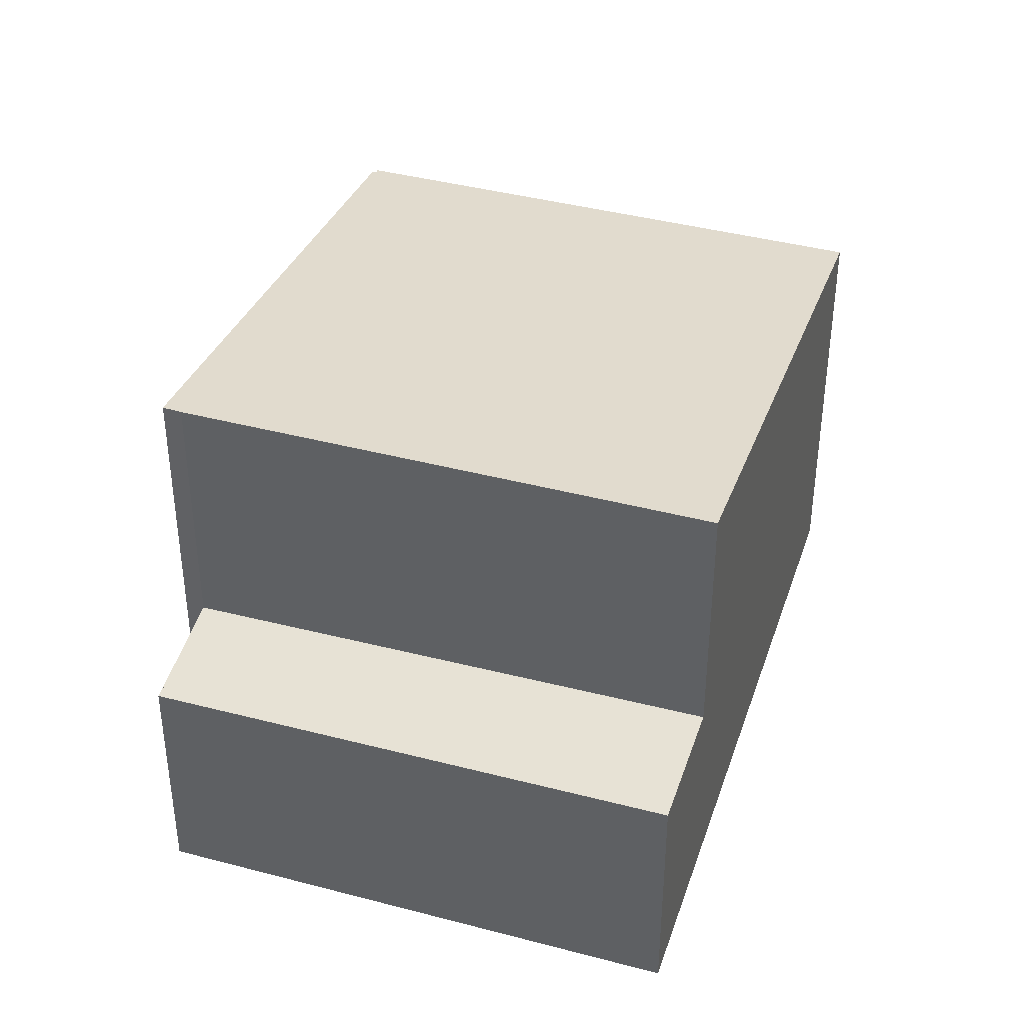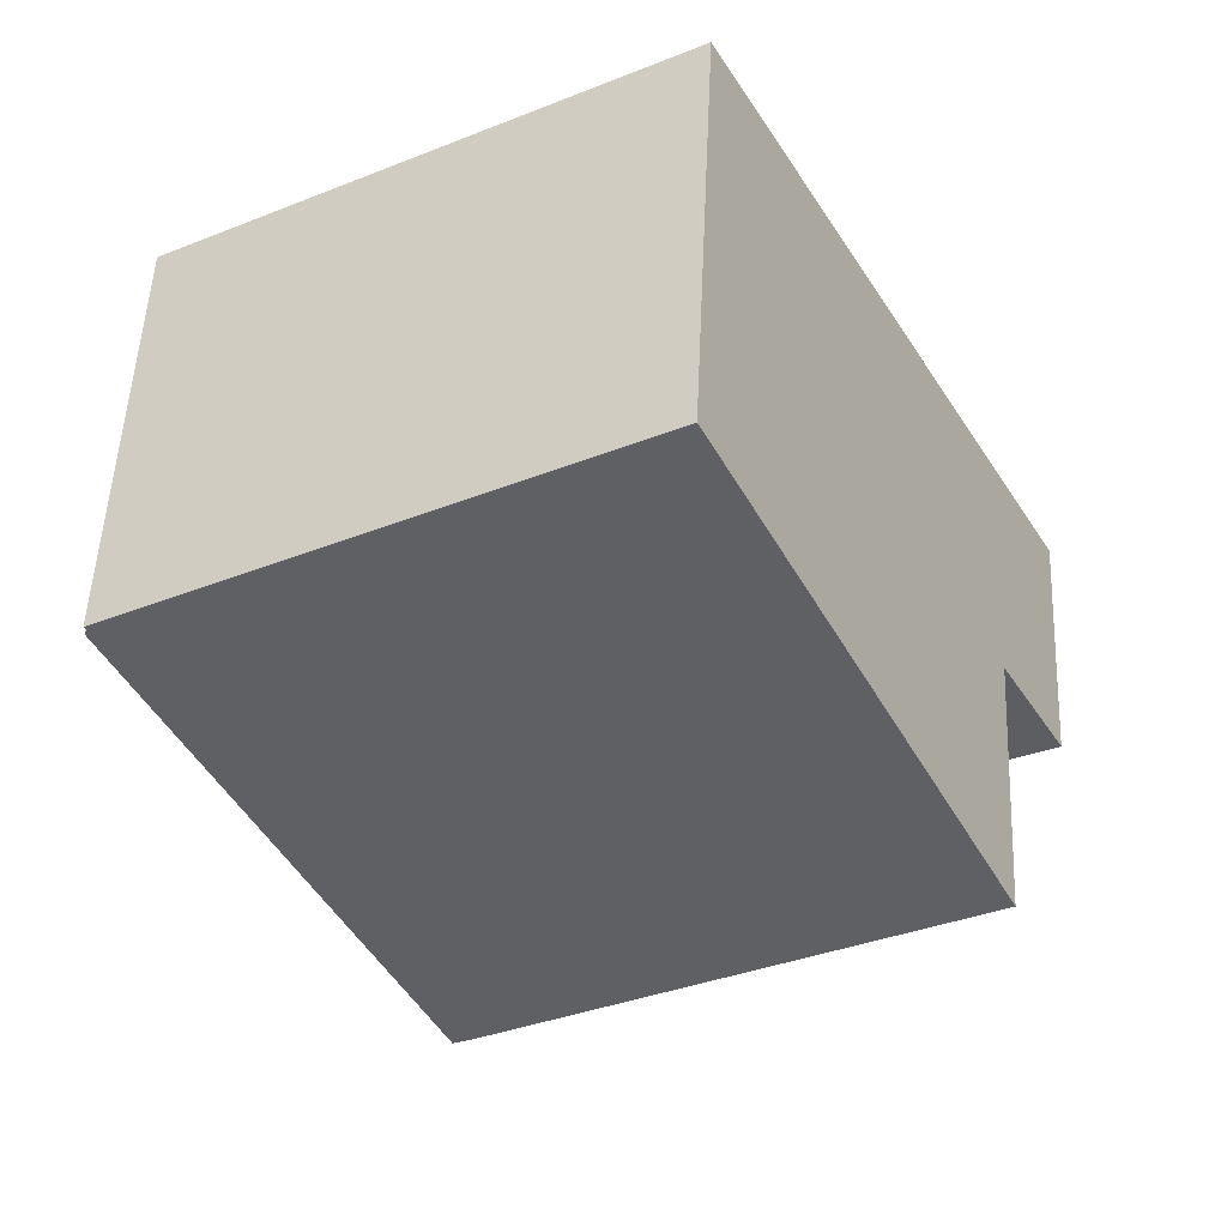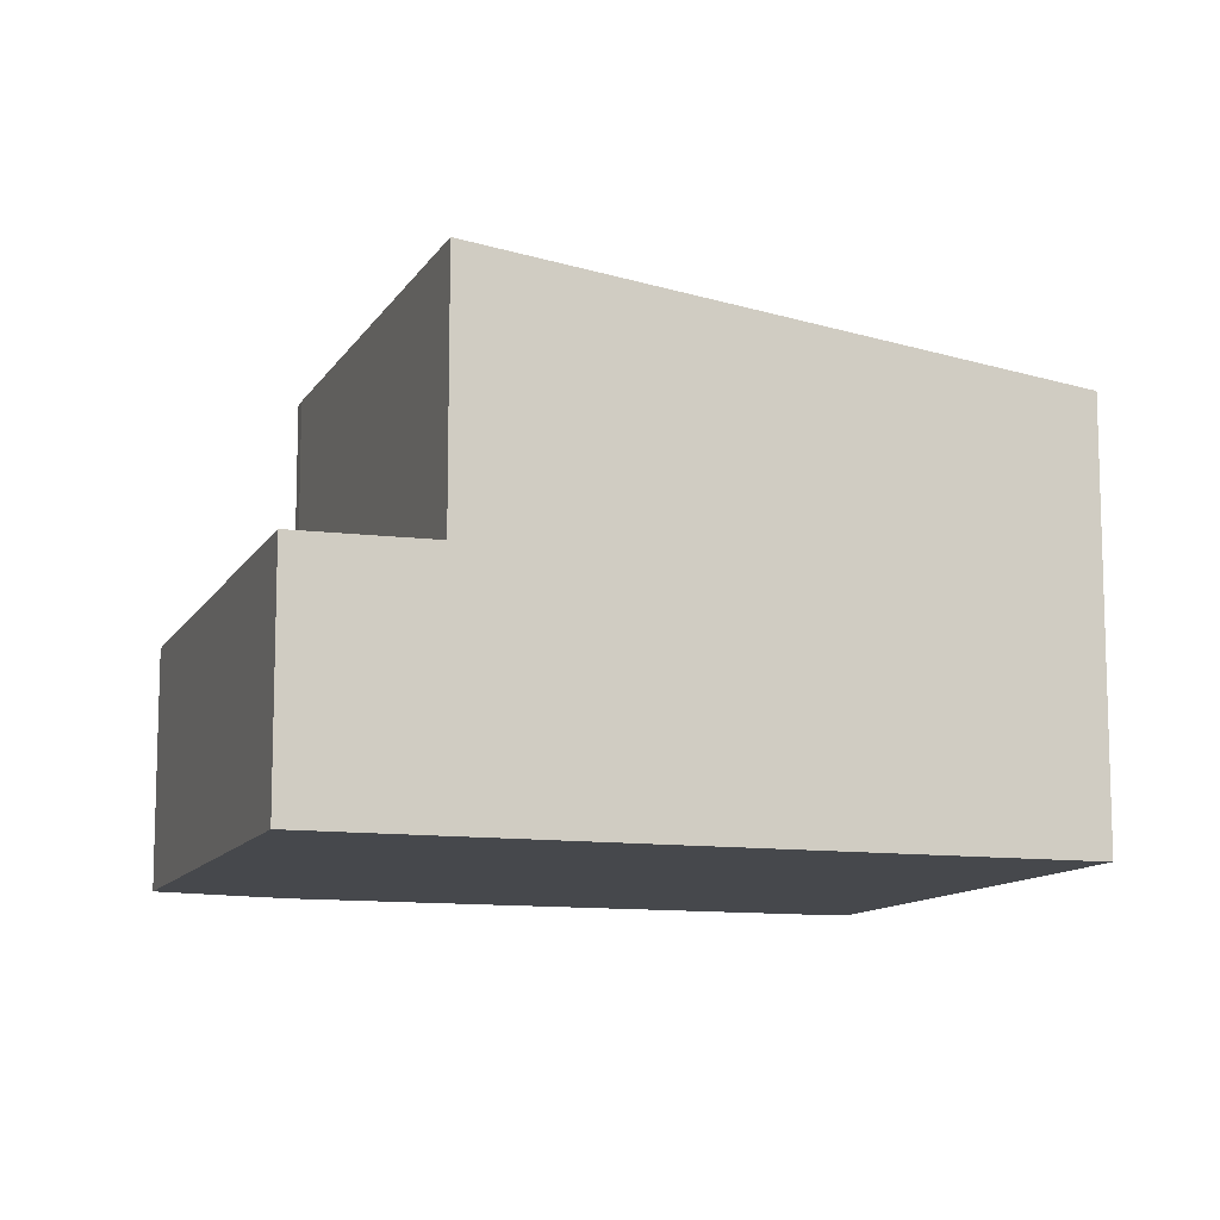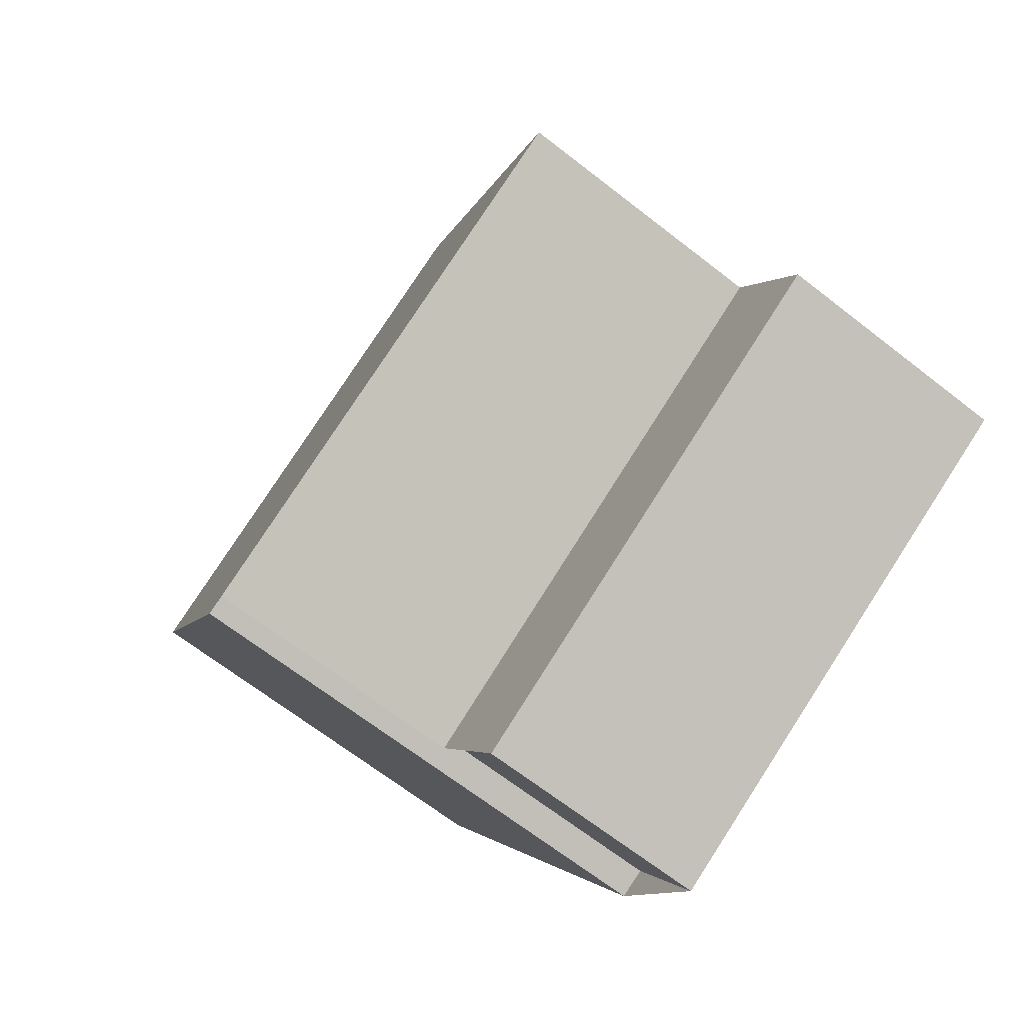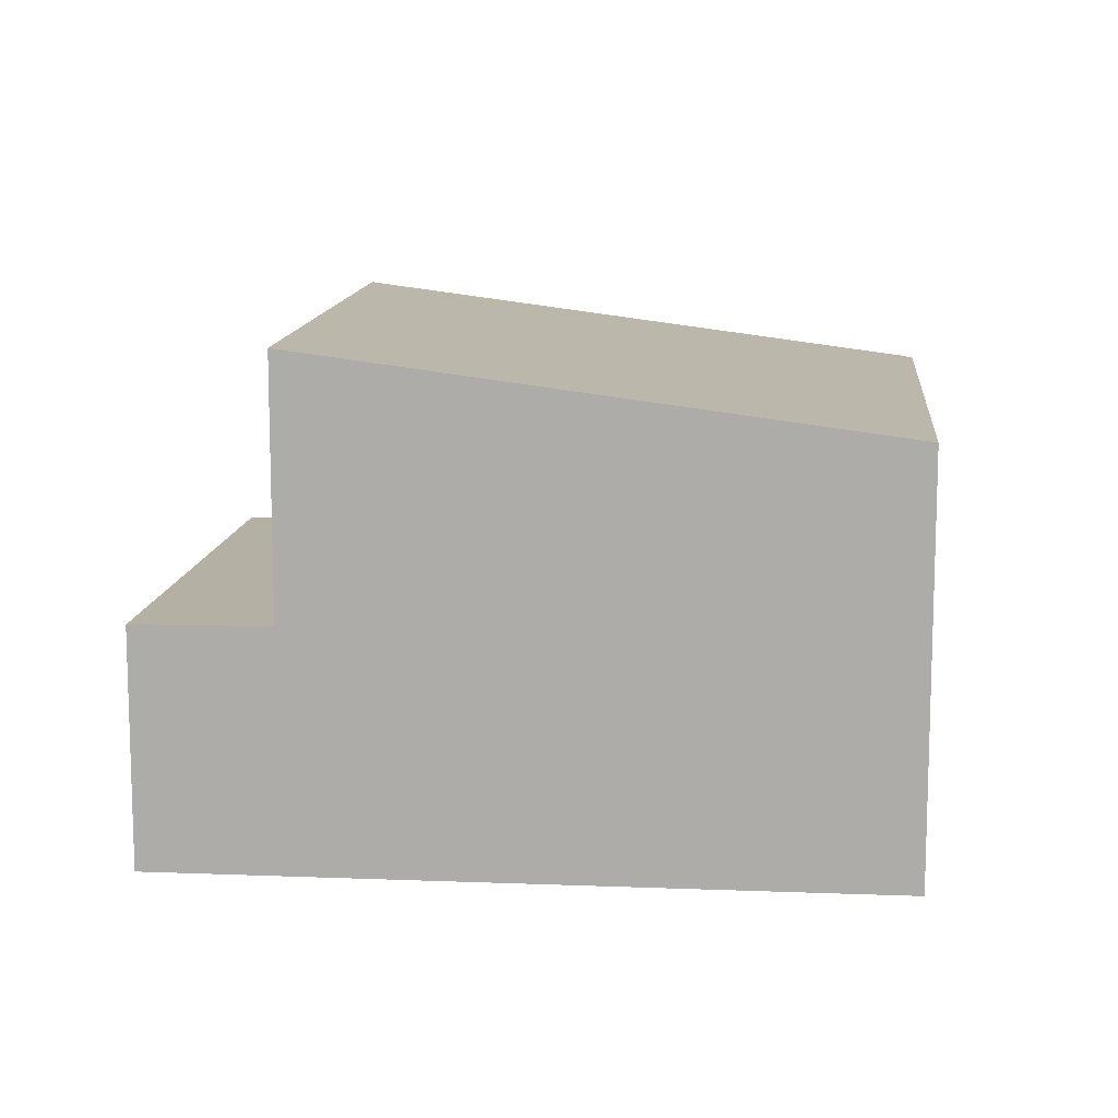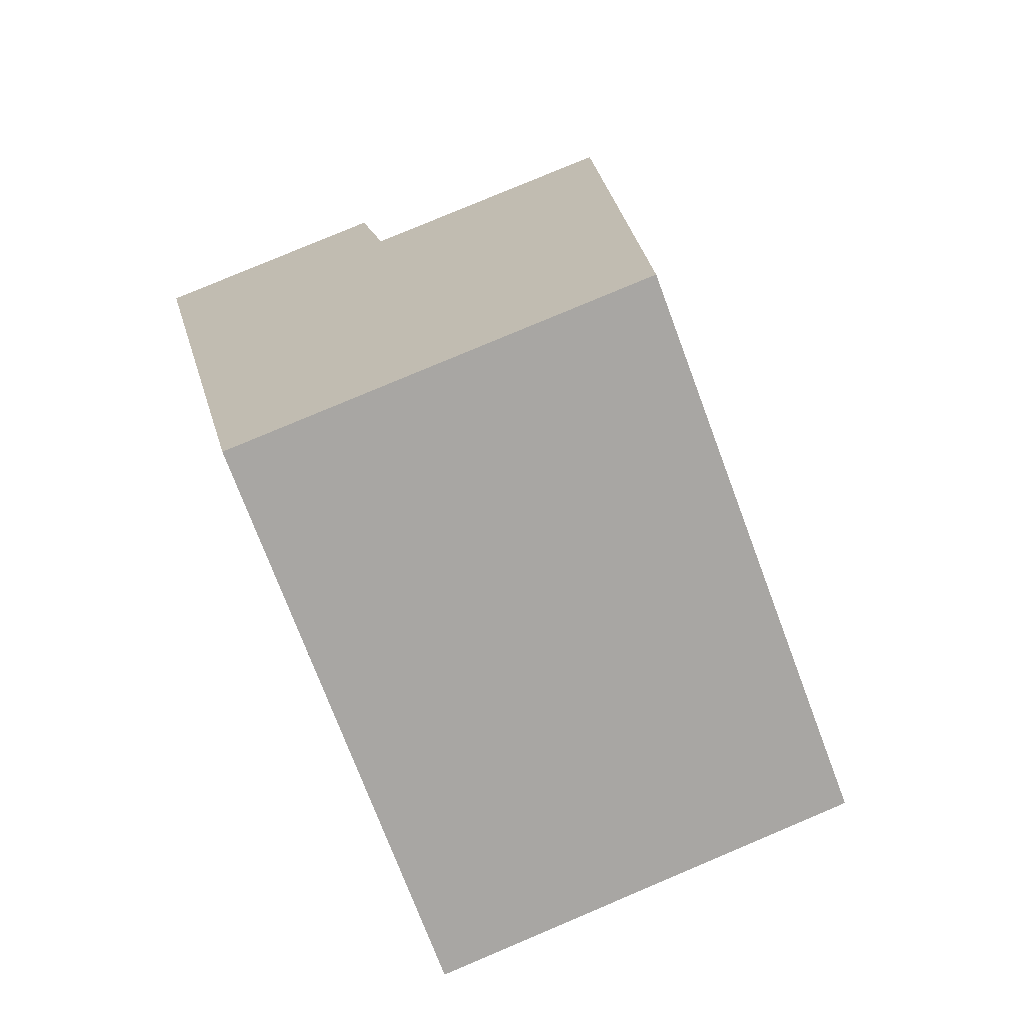
<metadata>
{"format":"obj","ext":"obj","renderer":"f3d","projection":"perspective","resolution":1024,"background":"white","views":[{"elev":40.1,"azim":46.6,"up":"+Z"},{"elev":52.1,"azim":2.6,"up":"+Y"},{"elev":-11.2,"azim":99.7,"up":"+Z"},{"elev":-66.9,"azim":51.9,"up":"+Y"},{"elev":11.9,"azim":124.2,"up":"+Z"},{"elev":79.0,"azim":-112.9,"up":"+Y"}]}
</metadata>
<code>
v -18.82 -2172 7.347
v -23.01 -2164 6.234
v -22.95 -2164 6.233
v -23.01 -2164 6.219
v -15.74 -2160 6.177
v -10.52 -2170 3.514
v -17.47 -2173 3.473
v -18.43 -2172 3.49
v -18.55 -2172 7.348
v -11.5 -2168 7.307
v -18.69 -2172 7.348
v -22.94 -2164 6.219
v -23 -2164 6.221
v -22.93 -2164 6.22
v -15.74 -2160 6.178
v -11.5 -2168 7.307
v -18.55 -2172 7.348
v -11.5 -2168 3.53
v -18.55 -2172 3.489
v -18.55 -2172 3.489
v -11.5 -2168 3.53
v -17.48 -2173 3.474
v -10.53 -2170 3.514
v -23.01 -2164 6.234
v -18.82 -2172 7.347
v -18.82 -2172 0
v -23.01 -2164 0
v -22.95 -2164 6.233
v -23.01 -2164 6.234
v -23.01 -2164 0
v -22.95 -2164 -8.882e-16
v -23 -2164 6.221
v -22.95 -2164 6.233
v -22.95 -2164 -8.882e-16
v -23 -2164 0
v -22.94 -2164 6.219
v -23.01 -2164 6.219
v -23.01 -2164 8.882e-16
v -22.94 -2164 0
v -15.74 -2160 6.178
v -15.74 -2160 6.177
v -15.74 -2160 0
v -15.74 -2160 -8.882e-16
v -17.47 -2173 3.473
v -10.52 -2170 3.514
v -10.52 -2170 0
v -17.47 -2173 0
v -17.48 -2173 3.474
v -17.47 -2173 3.473
v -17.47 -2173 0
v -17.48 -2173 0
v -18.55 -2172 3.489
v -18.43 -2172 3.49
v -18.43 -2172 0
v -18.55 -2172 0
v -18.69 -2172 7.348
v -18.55 -2172 7.348
v -18.55 -2172 8.882e-16
v -18.69 -2172 8.882e-16
v -18.82 -2172 7.347
v -18.69 -2172 7.348
v -18.69 -2172 8.882e-16
v -18.82 -2172 0
v -15.74 -2160 6.177
v -22.94 -2164 6.219
v -22.94 -2164 0
v -15.74 -2160 0
v -23.01 -2164 6.219
v -23 -2164 6.221
v -23 -2164 0
v -23.01 -2164 8.882e-16
v -11.5 -2168 7.307
v -15.74 -2160 6.178
v -15.74 -2160 -8.882e-16
v -11.5 -2168 -8.882e-16
v -10.53 -2170 3.514
v -11.5 -2168 3.53
v -11.5 -2168 4.441e-16
v -10.53 -2170 0
v -18.43 -2172 3.49
v -17.48 -2173 3.474
v -17.48 -2173 0
v -18.43 -2172 0
v -10.52 -2170 3.514
v -10.53 -2170 3.514
v -10.53 -2170 0
v -10.52 -2170 0
v -10.52 -2170 0
v -17.47 -2173 0
v -18.43 -2172 0
v -18.82 -2172 0
v -23.01 -2164 0
v -22.95 -2164 0
v -23.01 -2164 0
v -15.74 -2160 0
f 21 16 17 20
f 15 10 9 11 14
f 14 11 1 2 3 13
f 13 4 12 14
f 14 12 5 15
f 23 6 7 22
f 22 8 19 18 23
f 25 26 27 24
f 29 30 31 28
f 33 34 35 32
f 37 38 39 36
f 41 42 43 40
f 45 46 47 44
f 49 50 51 48
f 53 54 55 52
f 57 58 59 56
f 61 62 63 60
f 65 66 67 64
f 69 70 71 68
f 73 74 75 72
f 77 78 79 76
f 81 82 83 80
f 85 86 87 84
f 89 90 91 92 93 94 95 88

</code>
